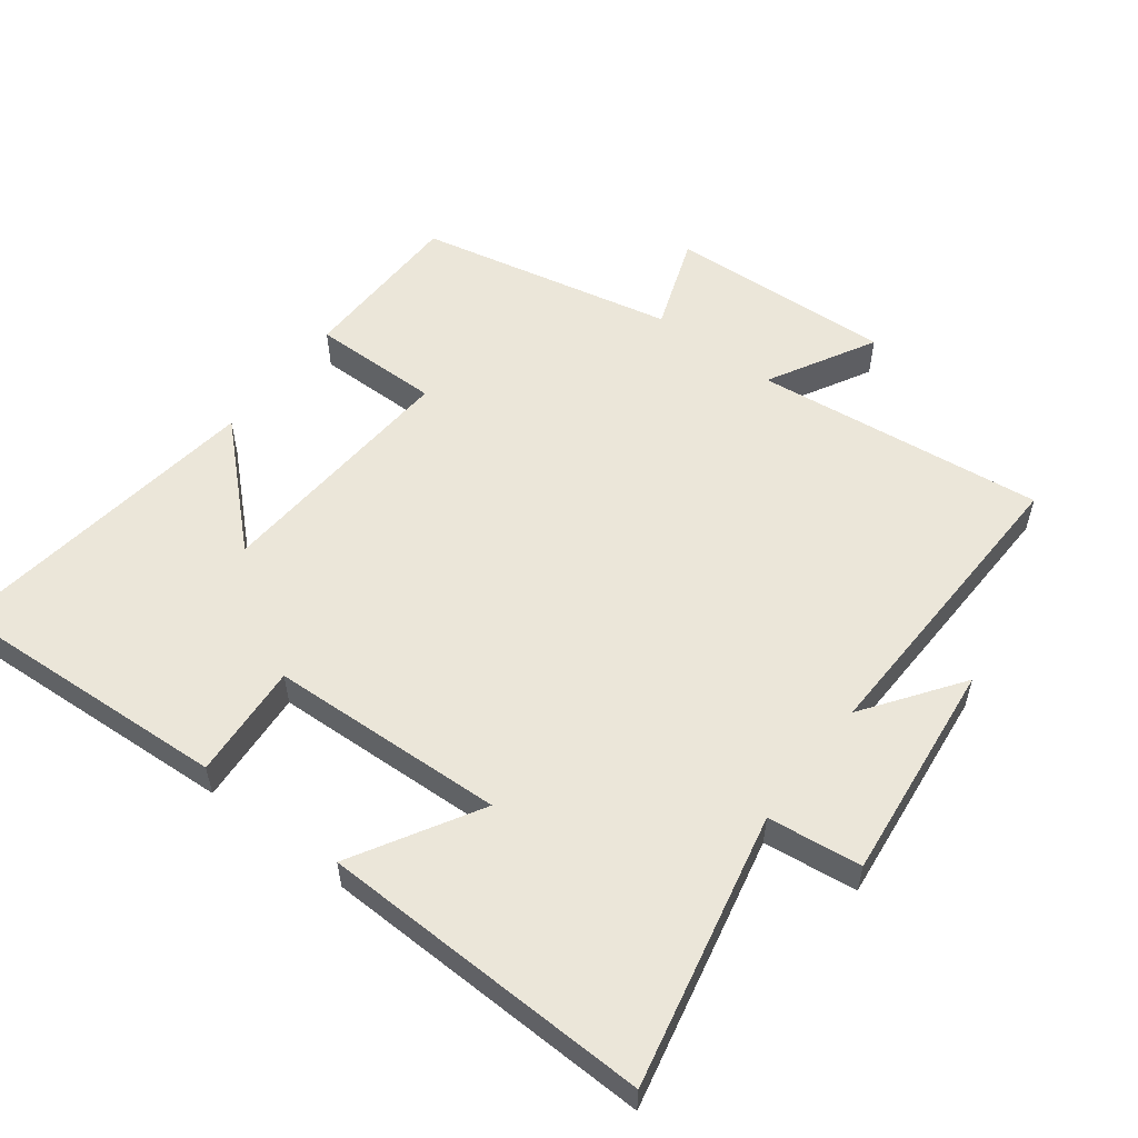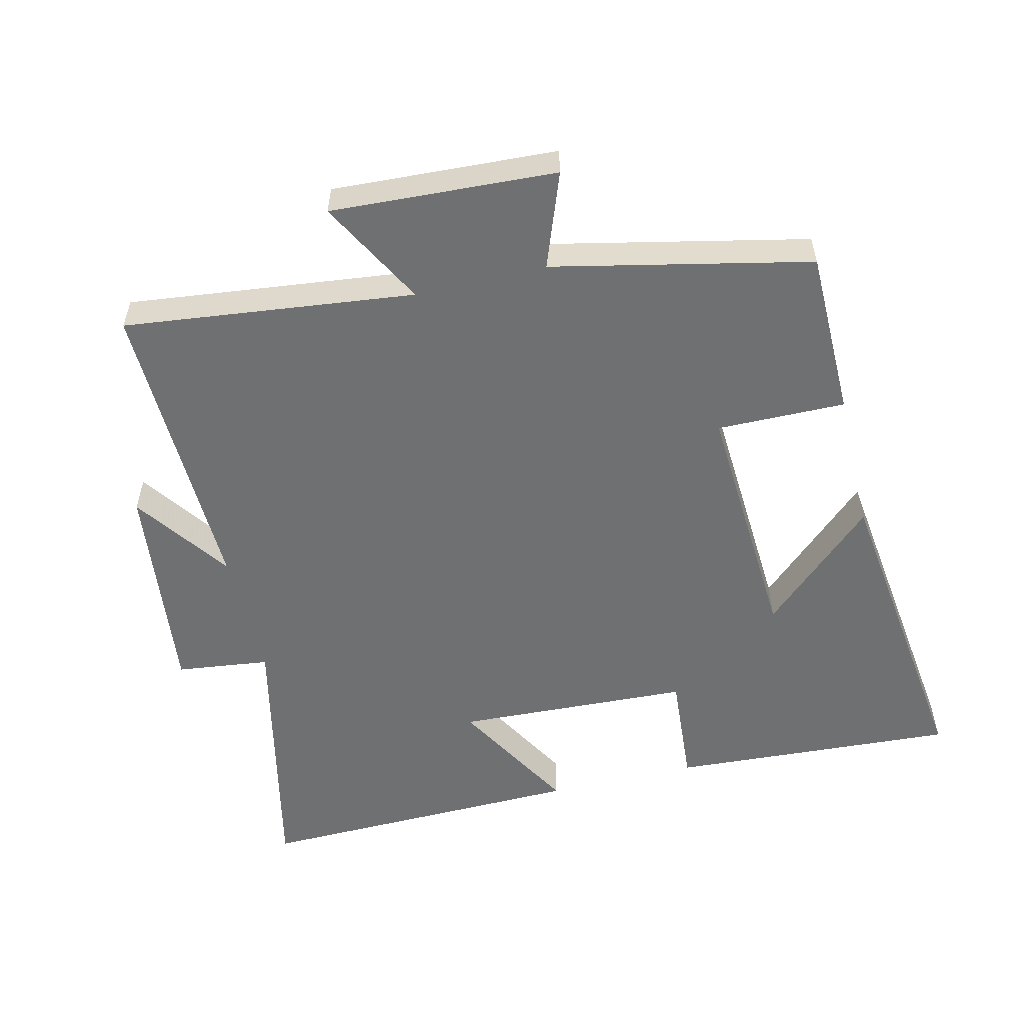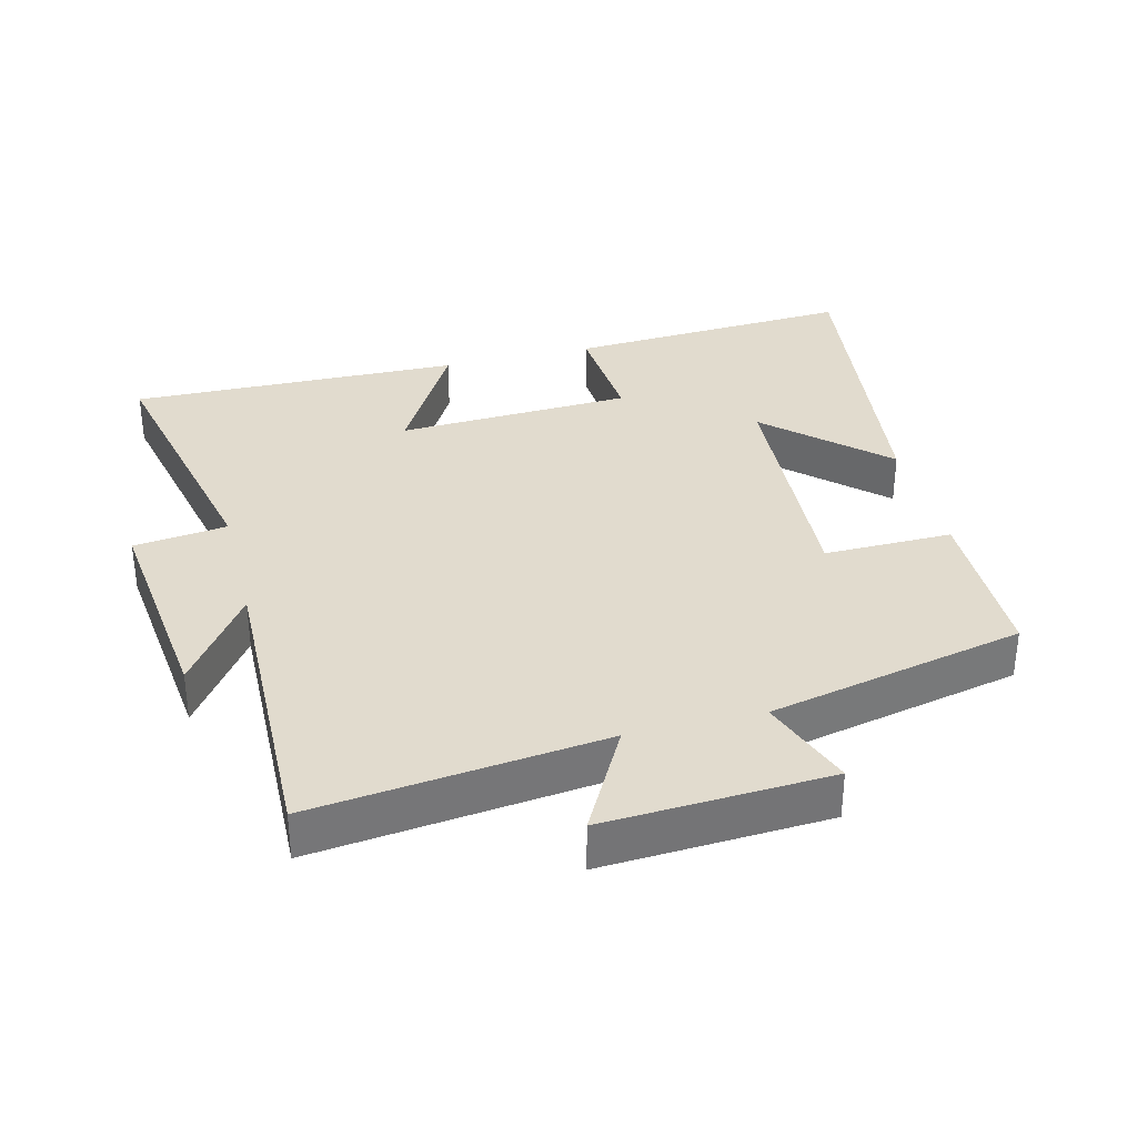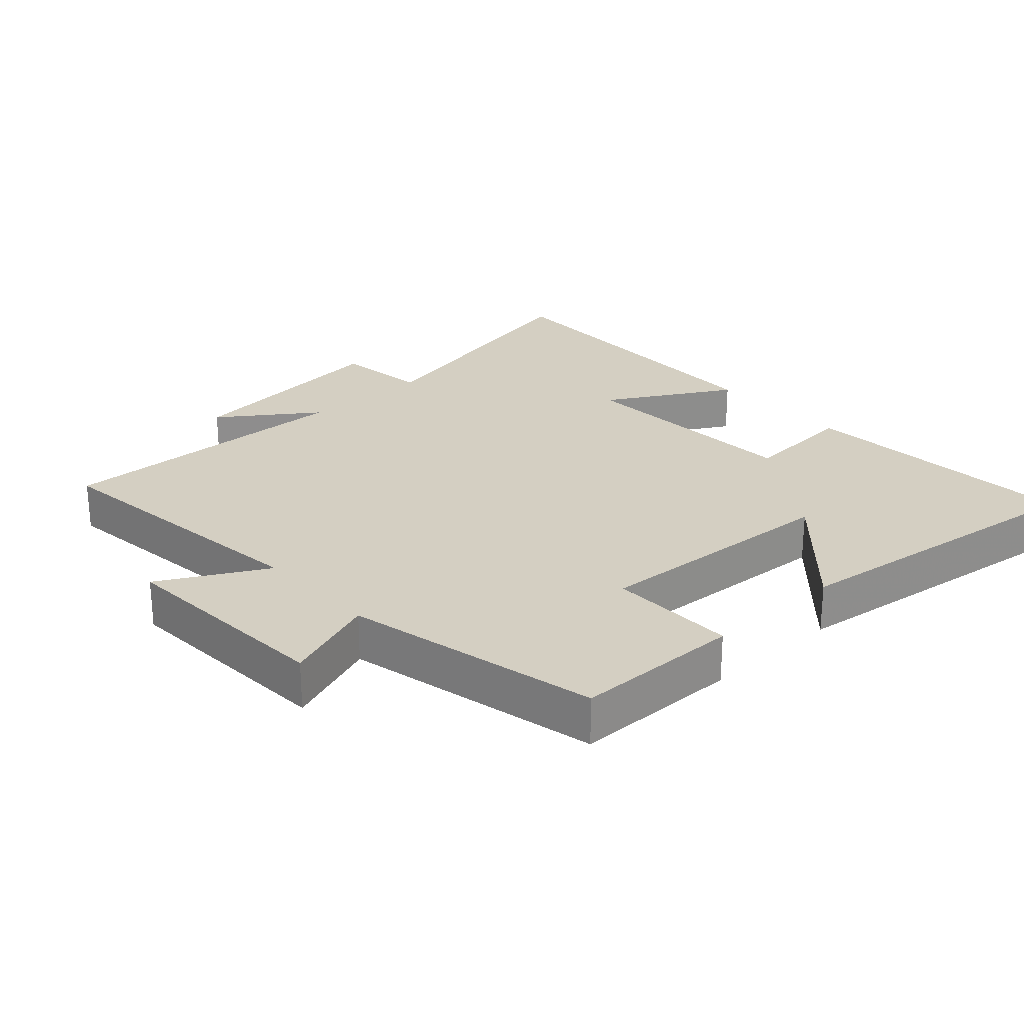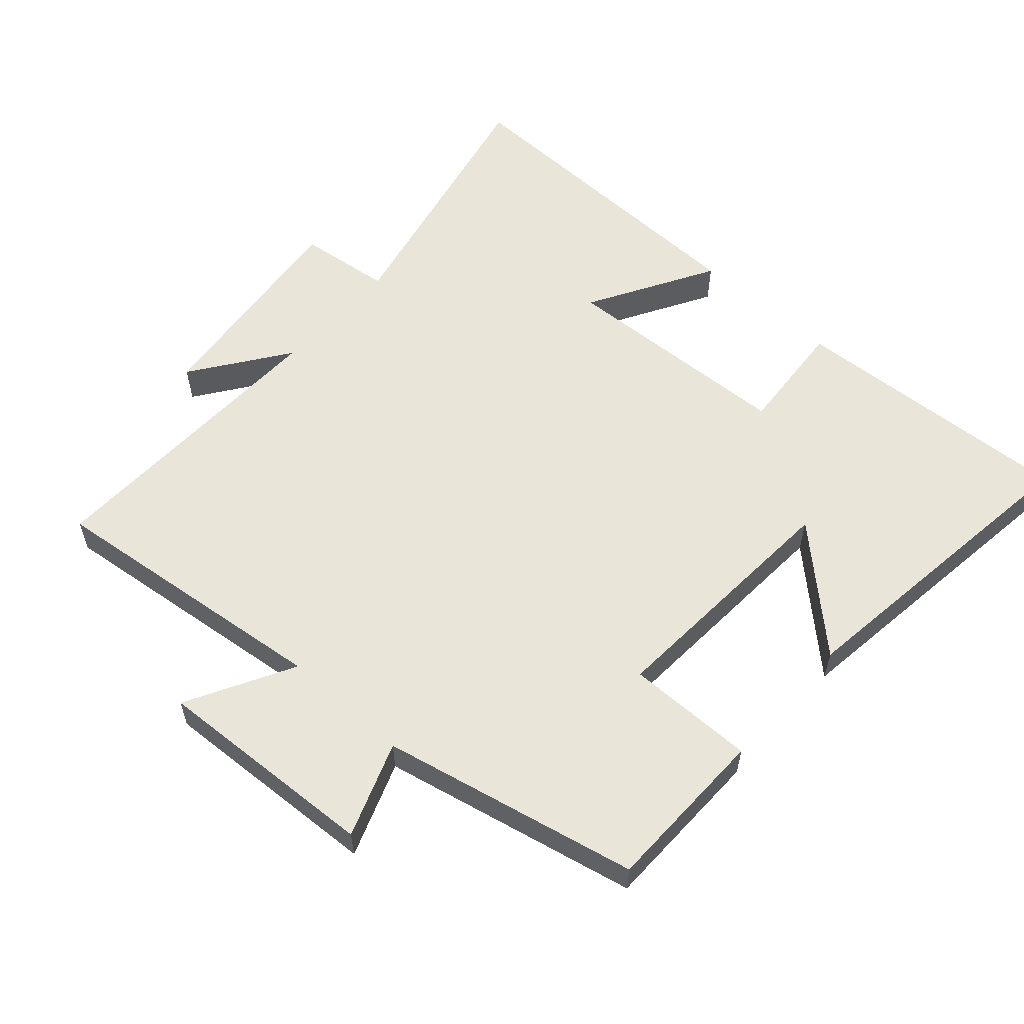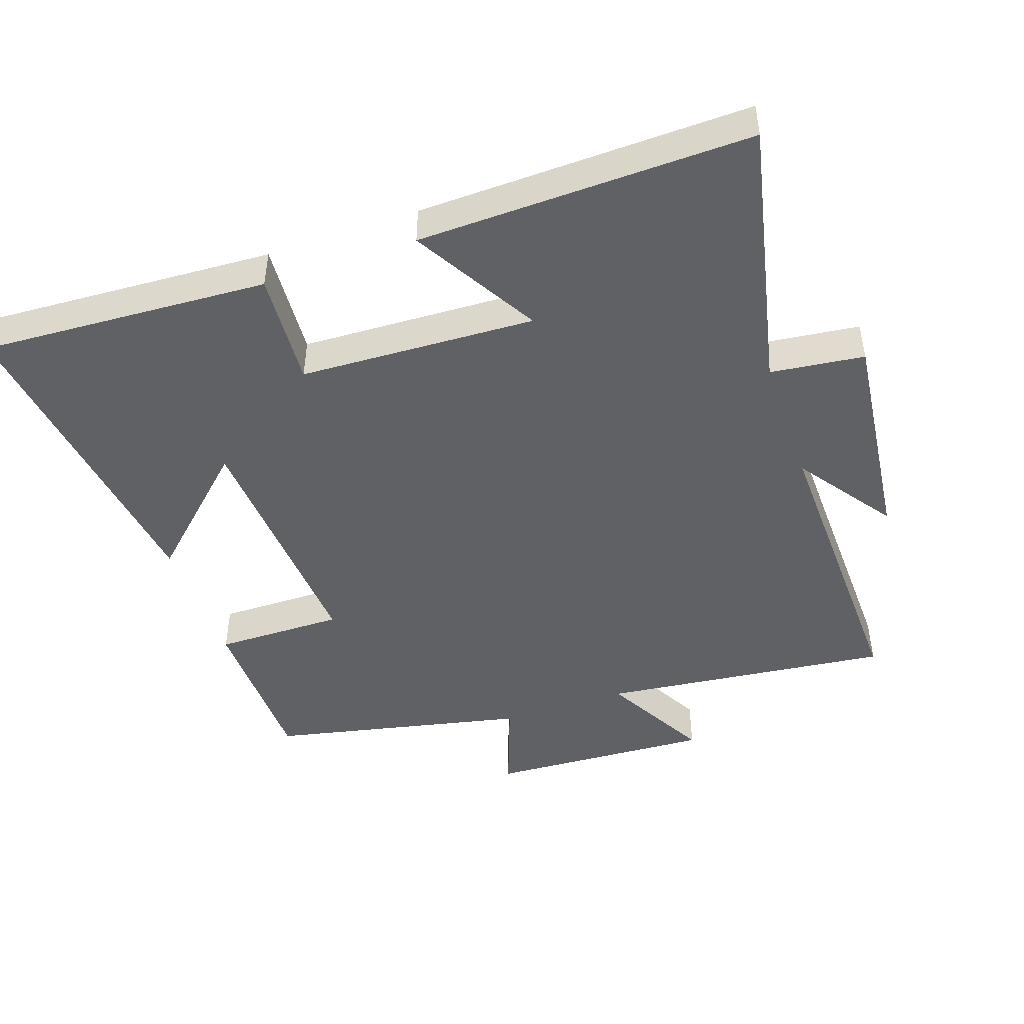
<metadata>
{"format":"obj","ext":"obj","renderer":"f3d","projection":"perspective","resolution":1024,"background":"white","views":[{"elev":55.4,"azim":-142.5,"up":"+Y"},{"elev":-54.9,"azim":13.5,"up":"+Y"},{"elev":33.9,"azim":-14.2,"up":"+Y"},{"elev":25.7,"azim":47.6,"up":"+Y"},{"elev":57.7,"azim":41.9,"up":"+Y"},{"elev":-46.3,"azim":-160.8,"up":"+Y"}]}
</metadata>
<code>
v -0.511 0.07 0.55
v -0.08 0.07 0.5
v -0.166 0.07 0.659
v 0.168 0.07 0.641
v 0.116 0.07 0.5
v 0.497 0.07 0.417
v 0.5 0.07 0.167
v 0.309 0.07 0.169
v 0.331 0.07 -0.205
v 0.5 0.07 -0.047
v 0.561 0.07 -0.525
v 0.134 0.07 -0.5
v 0.147 0.07 -0.329
v -0.203 0.07 -0.313
v -0.096 0.07 -0.5
v -0.589 0.07 -0.511
v -0.5 0.07 -0.108
v -0.639 0.07 -0.091
v -0.601 0.07 0.237
v -0.5 0.07 0.094
v -0.511 0 0.55
v -0.08 0 0.5
v -0.166 0 0.659
v 0.168 0 0.641
v 0.116 0 0.5
v 0.497 0 0.417
v 0.5 0 0.167
v 0.309 0 0.169
v 0.331 0 -0.205
v 0.5 0 -0.047
v 0.561 0 -0.525
v 0.134 0 -0.5
v 0.147 0 -0.329
v -0.203 0 -0.313
v -0.096 0 -0.5
v -0.589 0 -0.511
v -0.5 0 -0.108
v -0.639 0 -0.091
v -0.601 0 0.237
v -0.5 0 0.094
f 17 18 19 20
f 14 15 16 17
f 13 14 17 20
f 11 12 13
f 9 10 11
f 9 11 13 20
f 5 6 7 8
f 5 8 9 20
f 2 3 4 5
f 20 1 2
f 2 5 20
f 40 39 38 37
f 37 36 35 34
f 40 37 34 33
f 33 32 31
f 31 30 29
f 40 33 31 29
f 28 27 26 25
f 40 29 28 25
f 25 24 23 22
f 22 21 40
f 40 25 22
f 1 21 22 2
f 2 22 23 3
f 3 23 24 4
f 4 24 25 5
f 5 25 26 6
f 6 26 27 7
f 7 27 28 8
f 8 28 29 9
f 9 29 30 10
f 10 30 31 11
f 11 31 32 12
f 12 32 33 13
f 13 33 34 14
f 14 34 35 15
f 15 35 36 16
f 16 36 37 17
f 17 37 38 18
f 18 38 39 19
f 19 39 40 20
f 20 40 21 1

</code>
